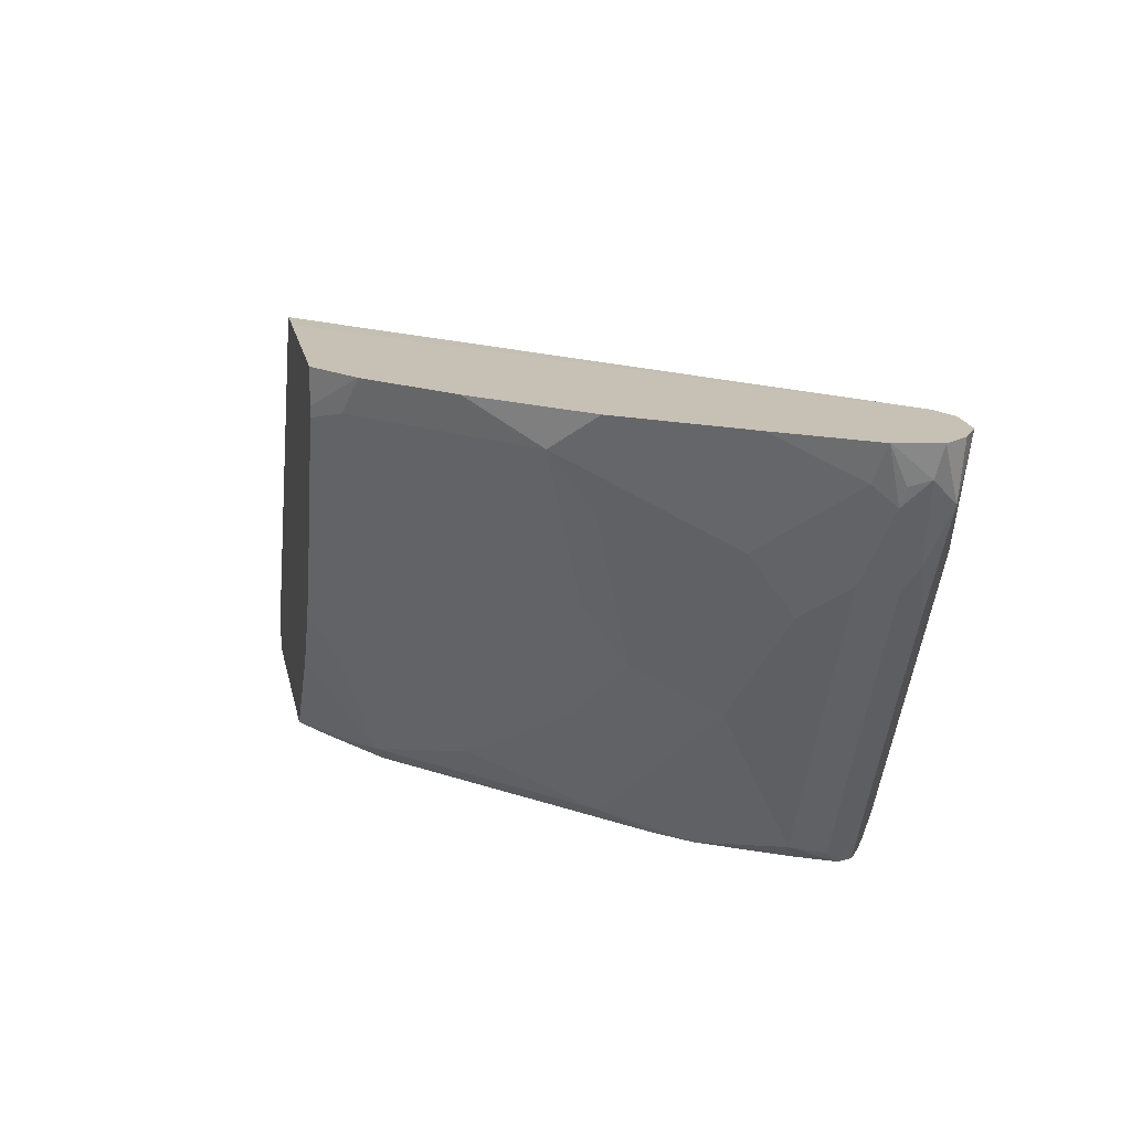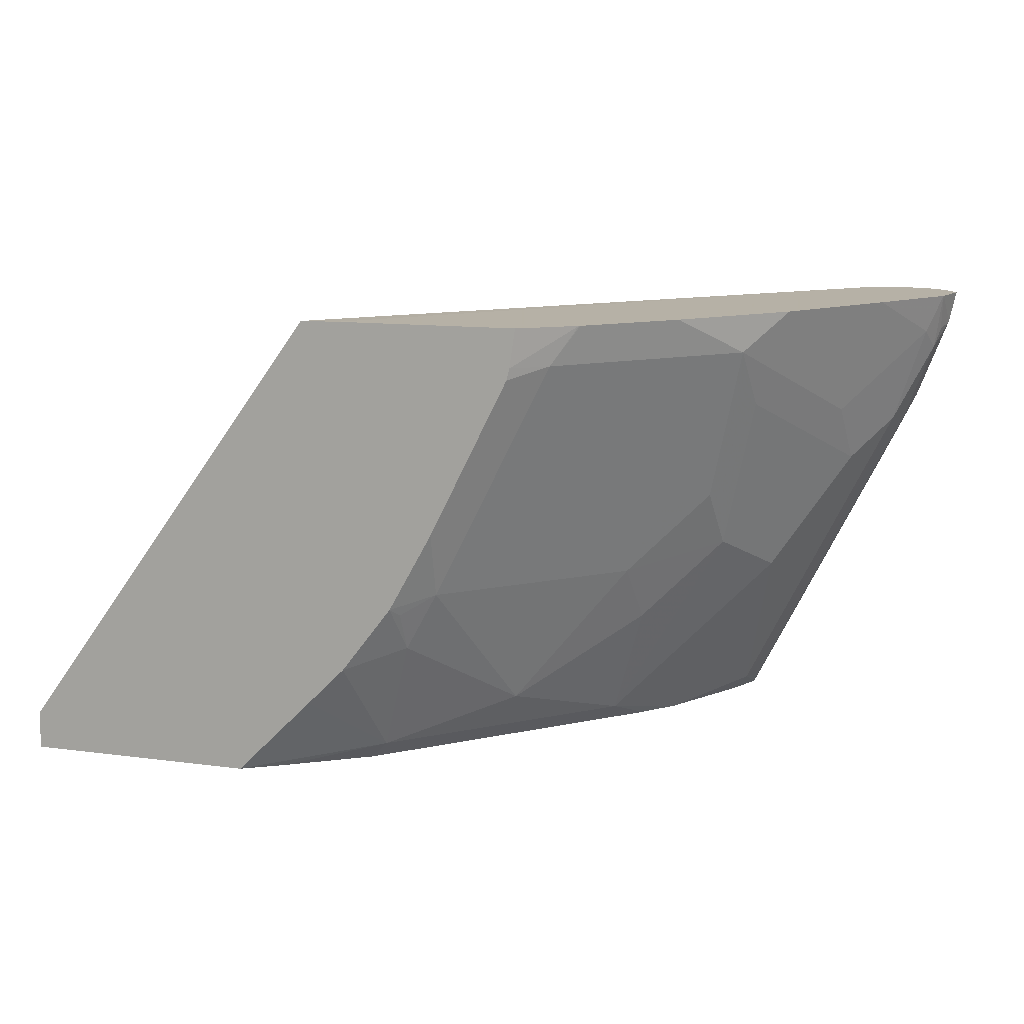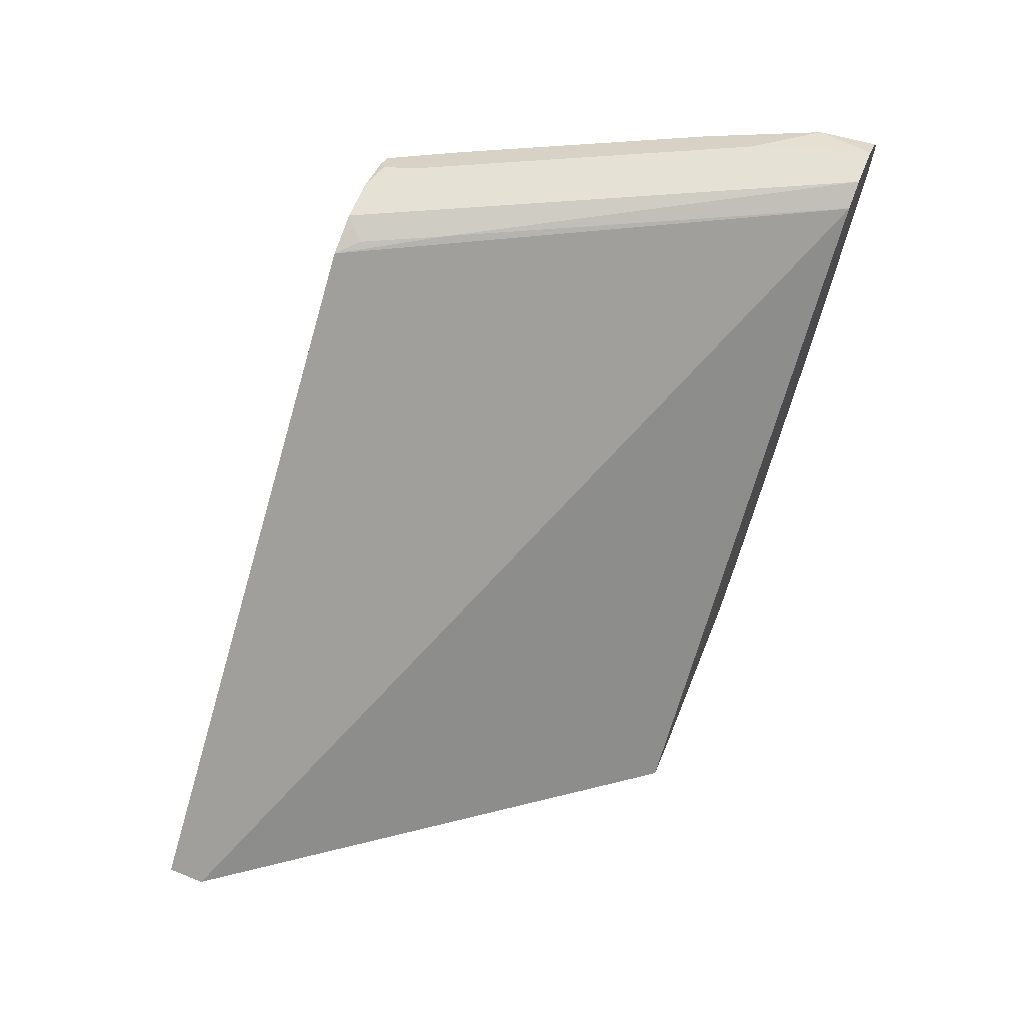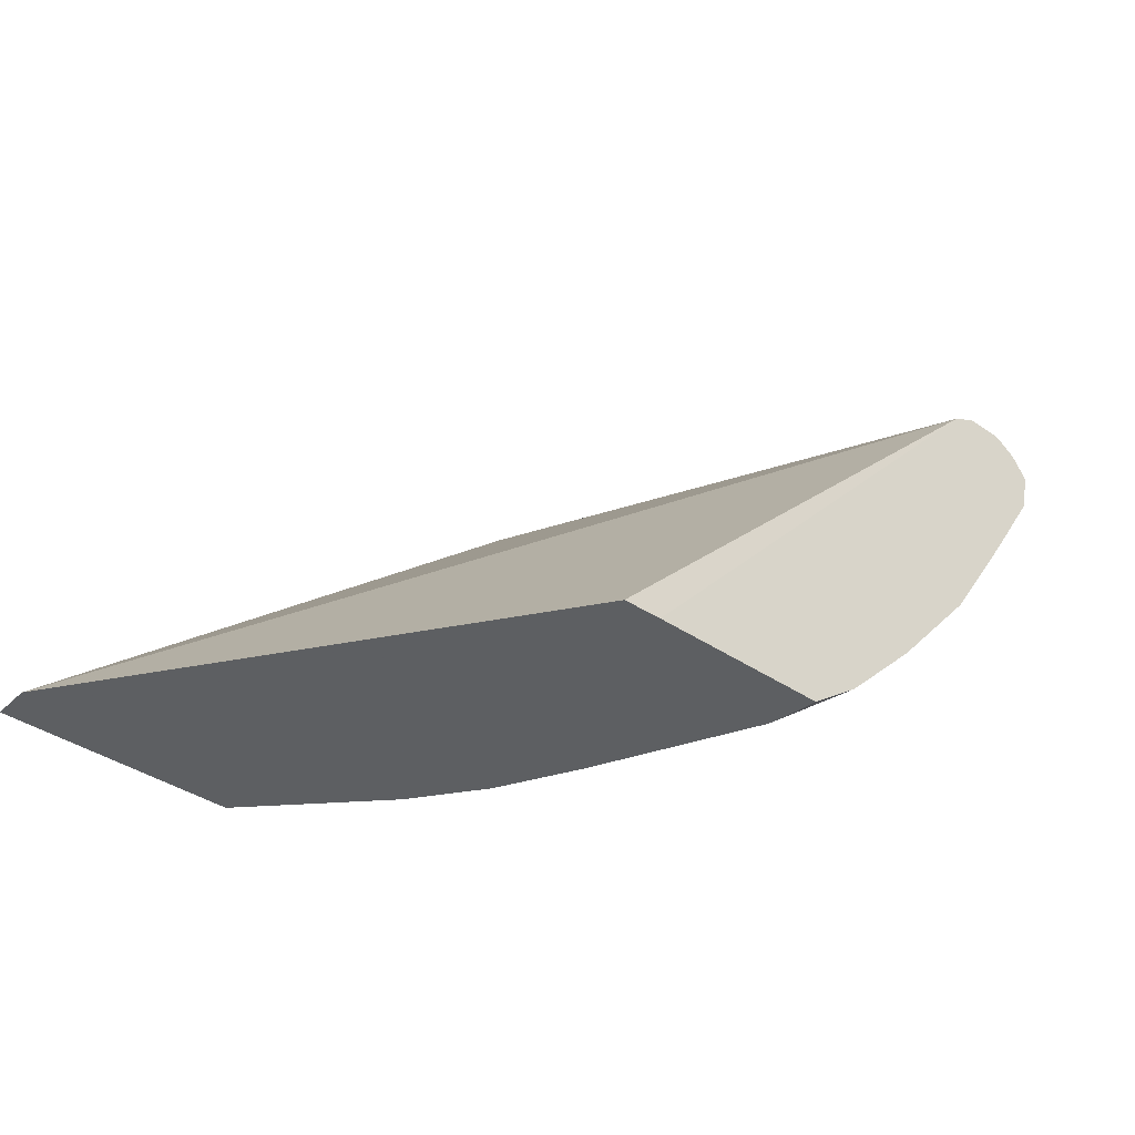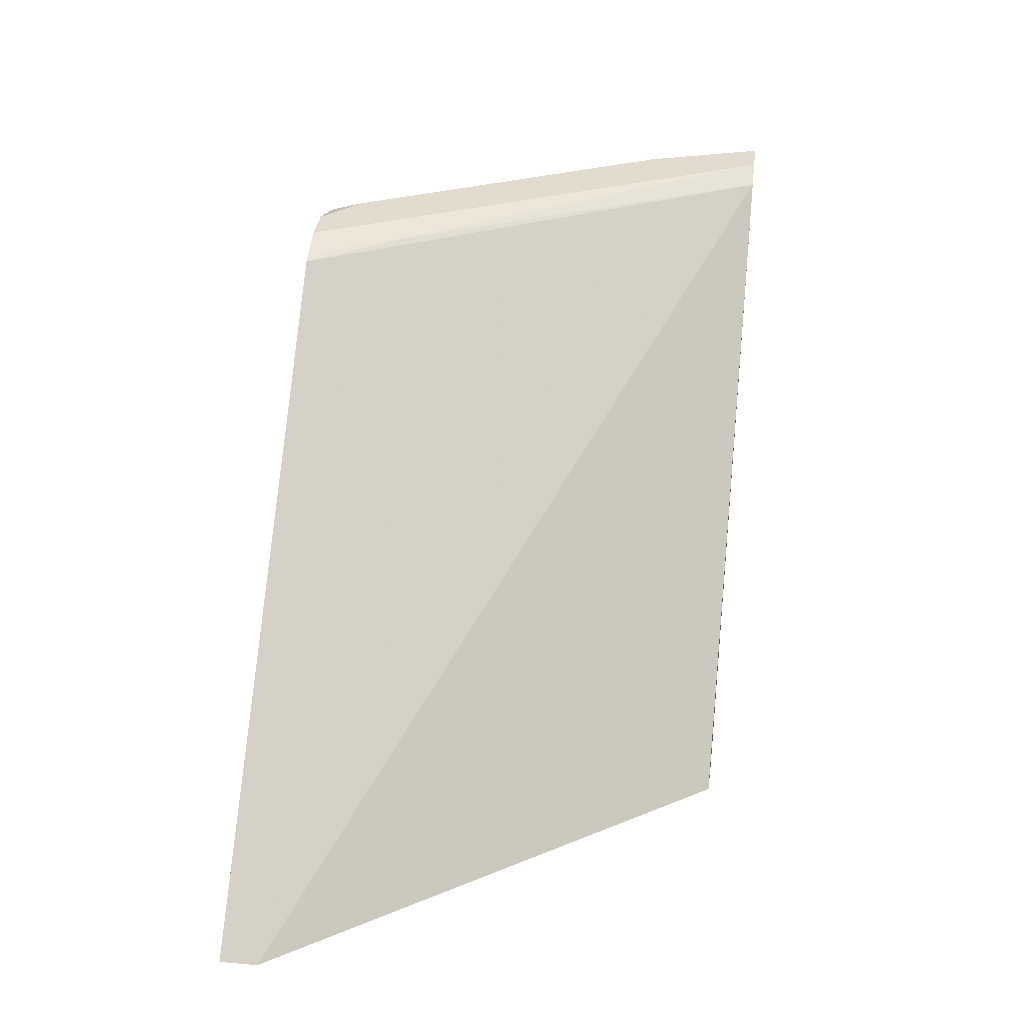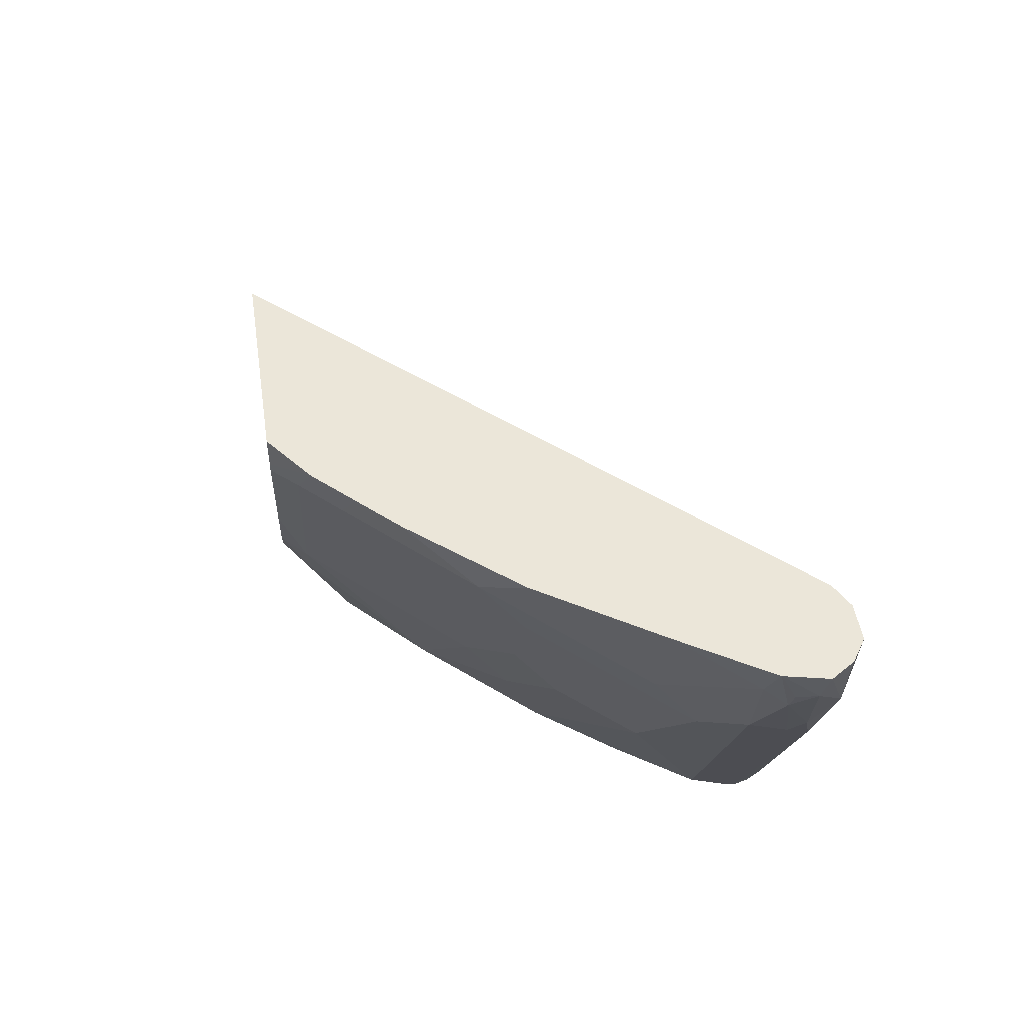
<metadata>
{"format":"obj","ext":"obj","renderer":"f3d","projection":"perspective","resolution":1024,"background":"white","views":[{"elev":18.5,"azim":78.3,"up":"+Z"},{"elev":12.1,"azim":17.6,"up":"+Z"},{"elev":64.7,"azim":-67.9,"up":"+Y"},{"elev":-39.5,"azim":-40.1,"up":"+Y"},{"elev":34.6,"azim":-82.7,"up":"+Y"},{"elev":47.6,"azim":81.3,"up":"+Z"}]}
</metadata>
<code>
v 0.4409 -0.08358 -0.5452
v 0.5662 -0.08358 -0.5452
v 0.441 -0.08358 -0.5248
v 0.7336 0.1808 -0.5452
v 0.5872 -0.07052 -0.5452
v 0.5665 -0.08358 -0.5451
v 0.6087 -0.08358 -0.2943
v 0.8665 0.1817 -0.2939
v 0.7652 0.1834 -0.4927
v 0.7442 0.1834 -0.5346
v 0.7547 0.1887 -0.5451
v 0.7547 0.1887 -0.5452
v 0.6288 -0.04201 -0.5452
v 0.6395 -0.04715 -0.5346
v 0.6085 -0.08358 -0.5031
v 0.6295 -0.08358 -0.2939
v 0.8668 0.1818 -0.2939
v 0.7756 0.1887 -0.5031
v 0.8805 0.1887 -0.2939
v 0.7756 0.1887 -0.5451
v 0.7756 0.1886 -0.5452
v 0.6291 -0.04163 -0.5452
v 0.7023 -0.00523 -0.5136
v 0.6604 -0.06812 -0.4717
v 0.629 -0.08358 -0.4826
v 0.6501 -0.02069 -0.5452
v 0.7336 0.06278 -0.5452
v 0.7545 0.08376 -0.5452
v 0.7442 0.05764 -0.5346
v 0.7265 -0.08358 -0.2939
v 0.9014 0.1886 -0.2939
v 0.8805 0.1887 -0.3564
v 0.7966 0.1887 -0.5241
v 0.7931 0.1852 -0.5416
v 0.7968 0.1815 -0.5452
v 0.6779 -0.06986 -0.4402
v 0.7652 0.03669 -0.4717
v 0.7617 0.01399 -0.4402
v 0.6604 -0.0786 -0.4507
v 0.6564 -0.08358 -0.4468
v 0.7549 0.0841 -0.5452
v 0.7703 0.1021 -0.5452
v 0.8071 0.1415 -0.5346
v 0.7862 0.07861 -0.4927
v 0.8071 0.05764 -0.4298
v 0.7234 -0.08358 -0.3145
v 0.7543 -0.06309 -0.2939
v 0.914 0.1802 -0.2939
v 0.9119 0.1782 -0.325
v 0.8875 0.1747 -0.3844
v 0.8595 0.1887 -0.3983
v 0.8071 0.1782 -0.5346
v 0.805 0.176 -0.5452
v 0.6799 -0.08358 -0.4046
v 0.7827 0.01399 -0.3983
v 0.7617 -0.04891 -0.3145
v 0.7407 -0.06986 -0.3145
v 0.8036 0.03496 -0.3983
v 0.7964 0.1467 -0.5452
v 0.807 0.1679 -0.5452
v 0.8106 0.1607 -0.5381
v 0.8316 0.1607 -0.4962
v 0.891 0.1415 -0.3669
v 0.87 0.1205 -0.3879
v 0.8281 0.09956 -0.4507
v 0.8281 0.03669 -0.3459
v 0.8246 0.01399 -0.3145
v 0.7218 -0.08358 -0.3207
v 0.7548 -0.06258 -0.2939
v 0.9223 0.1676 -0.2939
v 0.9189 0.1642 -0.311
v 0.9014 0.1677 -0.3564
v 0.8805 0.1677 -0.3983
v 0.8246 0.1747 -0.5101
v 0.7827 -0.02794 -0.3145
v 0.7758 -0.04163 -0.2939
v 0.8944 0.1607 -0.3704
v 0.9067 0.1494 -0.3354
v 0.9084 0.1397 -0.3145
v 0.8875 0.1188 -0.3354
v 0.8665 0.09783 -0.3564
v 0.8455 0.05588 -0.3354
v 0.8665 0.07685 -0.3145
v 0.8455 0.03515 -0.2939
v 0.7968 -0.02066 -0.2939
v 0.9172 0.1446 -0.2939
v 0.9154 0.1537 -0.3145
v 0.9119 0.152 -0.325
v 0.9171 0.1443 -0.2939
v 0.8874 0.09801 -0.2939
f 45 67 58
f 43 59 60
f 43 64 65
f 44 65 45
f 45 65 64
f 45 64 66
f 45 66 67
f 43 65 44
f 46 68 57
f 50 72 77
f 47 57 69
f 48 70 49
f 49 70 71
f 49 71 72
f 49 72 50
f 50 77 73
f 43 63 64
f 50 73 60
f 46 57 47
f 43 62 63
f 32 50 51
f 43 60 61
f 50 60 74
f 31 48 49
f 31 49 32
f 32 49 50
f 33 51 35
f 33 35 34
f 35 51 52
f 35 52 53
f 43 61 62
f 36 54 40
f 36 38 55
f 36 55 56
f 36 56 57
f 36 57 54
f 37 45 38
f 38 45 58
f 38 58 55
f 42 59 43
f 36 40 39
f 50 74 52
f 79 88 89
f 52 74 53
f 67 90 84
f 67 84 85
f 67 85 75
f 70 86 71
f 71 86 87
f 71 87 88
f 71 88 72
f 72 88 77
f 67 83 90
f 77 88 78
f 29 45 37
f 79 89 90
f 79 90 83
f 79 83 82
f 79 82 80
f 80 82 81
f 86 89 87
f 87 89 88
f 78 88 79
f 67 82 83
f 66 82 67
f 64 82 66
f 53 74 60
f 54 57 68
f 55 58 67
f 55 67 75
f 55 75 56
f 56 75 85
f 56 85 76
f 56 76 69
f 56 69 57
f 60 73 62
f 60 62 61
f 62 73 77
f 62 77 63
f 63 77 78
f 63 78 79
f 63 79 64
f 64 79 80
f 64 80 81
f 64 81 82
f 50 52 51
f 29 44 45
f 30 46 47
f 29 42 43
f 1 26 22
f 1 22 13
f 1 13 5
f 1 5 2
f 2 5 6
f 3 7 8
f 3 8 4
f 4 8 9
f 1 27 26
f 4 9 10
f 4 11 12
f 5 13 14
f 5 14 6
f 6 14 15
f 7 16 8
f 8 17 9
f 8 16 30
f 8 30 47
f 4 10 11
f 1 28 27
f 1 41 28
f 1 42 41
f 1 2 6
f 1 6 15
f 1 15 25
f 1 25 40
f 1 40 54
f 29 43 44
f 1 68 46
f 1 46 30
f 1 30 16
f 1 16 7
f 1 7 3
f 1 3 4
f 1 4 12
f 1 12 21
f 1 21 35
f 1 35 53
f 1 53 60
f 1 60 59
f 1 59 42
f 8 47 69
f 8 69 76
f 1 54 68
f 8 85 84
f 14 22 26
f 14 26 27
f 14 27 28
f 14 28 29
f 14 29 23
f 19 31 32
f 20 33 34
f 20 34 21
f 14 25 15
f 21 34 35
f 23 29 37
f 23 37 38
f 23 38 36
f 24 36 39
f 24 39 40
f 28 41 29
f 29 41 42
f 8 76 85
f 23 36 24
f 14 24 25
f 24 40 25
f 13 22 14
f 14 23 24
f 8 90 89
f 8 86 70
f 8 70 48
f 8 48 31
f 8 31 19
f 8 19 17
f 9 18 11
f 9 11 10
f 8 89 86
f 9 19 18
f 12 20 21
f 9 17 19
f 11 20 12
f 11 33 20
f 8 84 90
f 11 32 51
f 11 19 32
f 11 51 33
f 11 18 19

</code>
